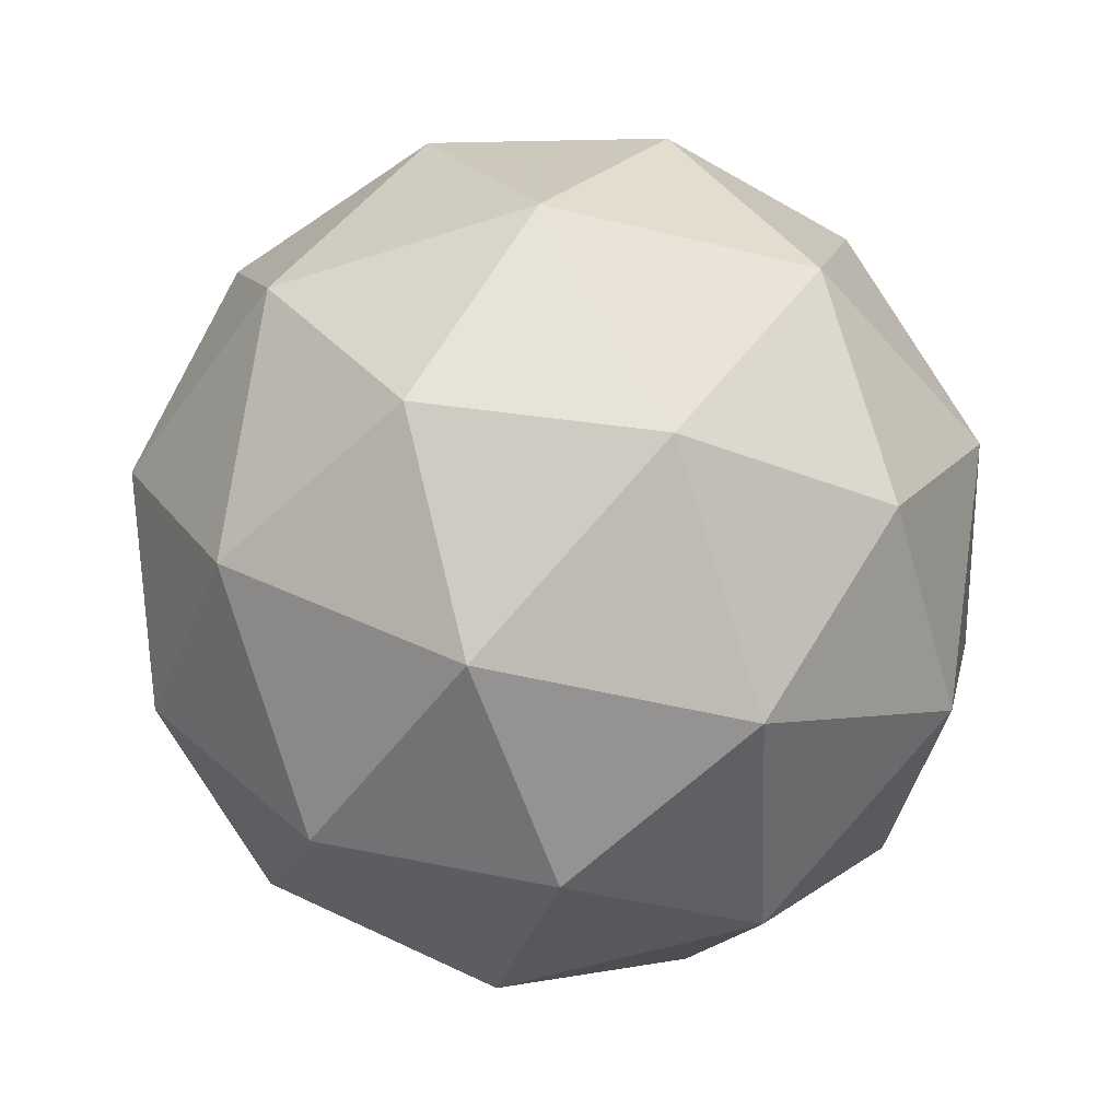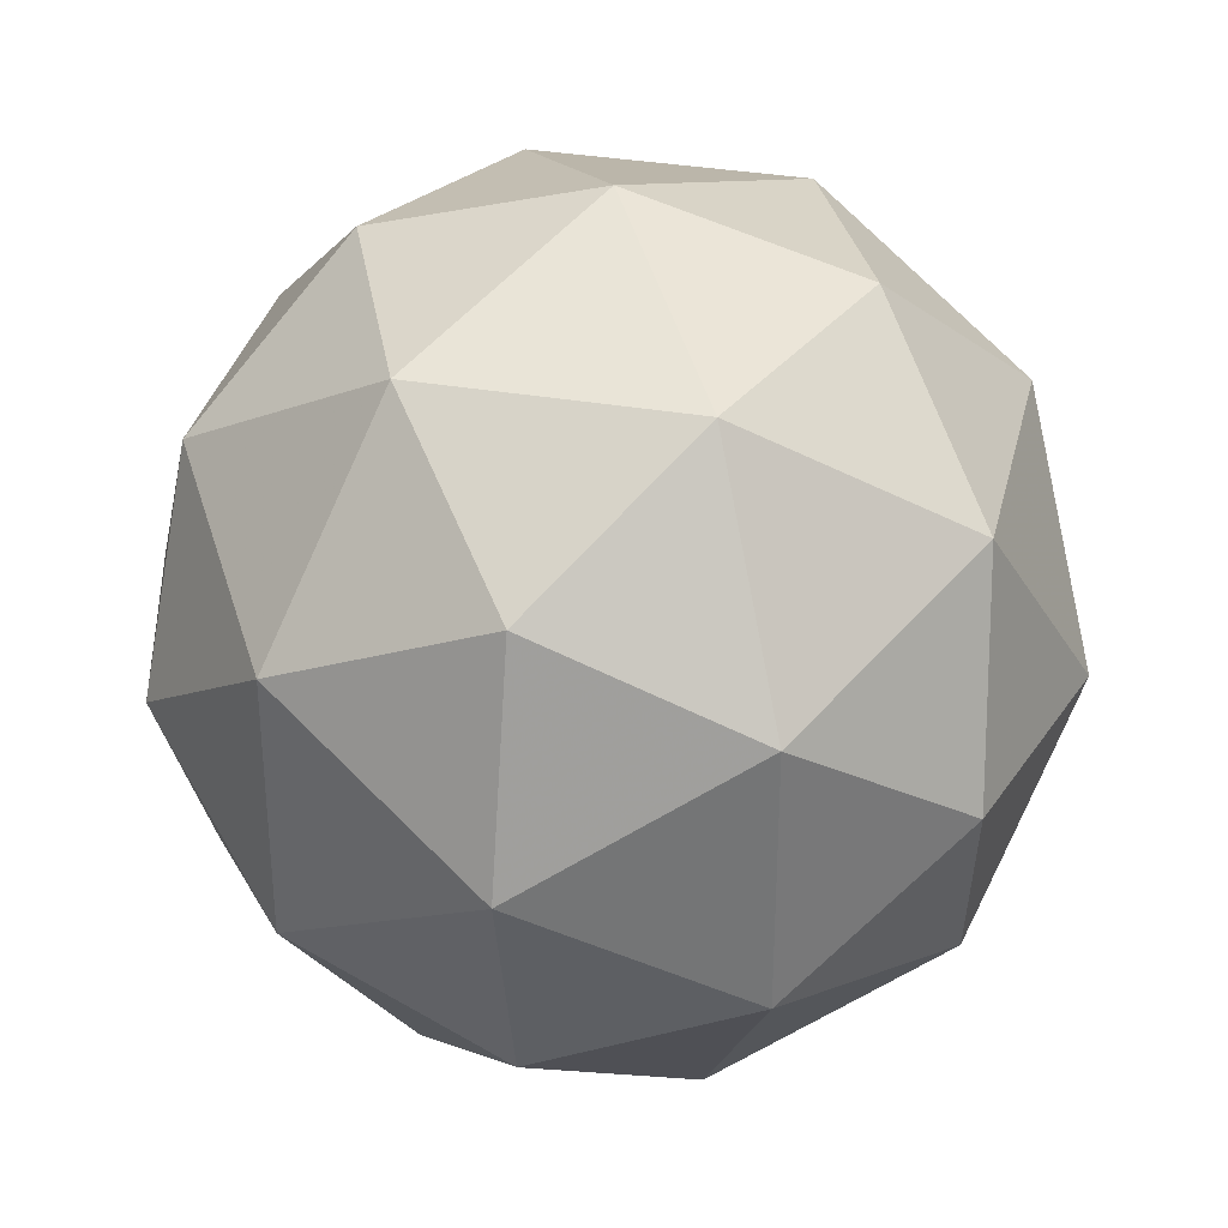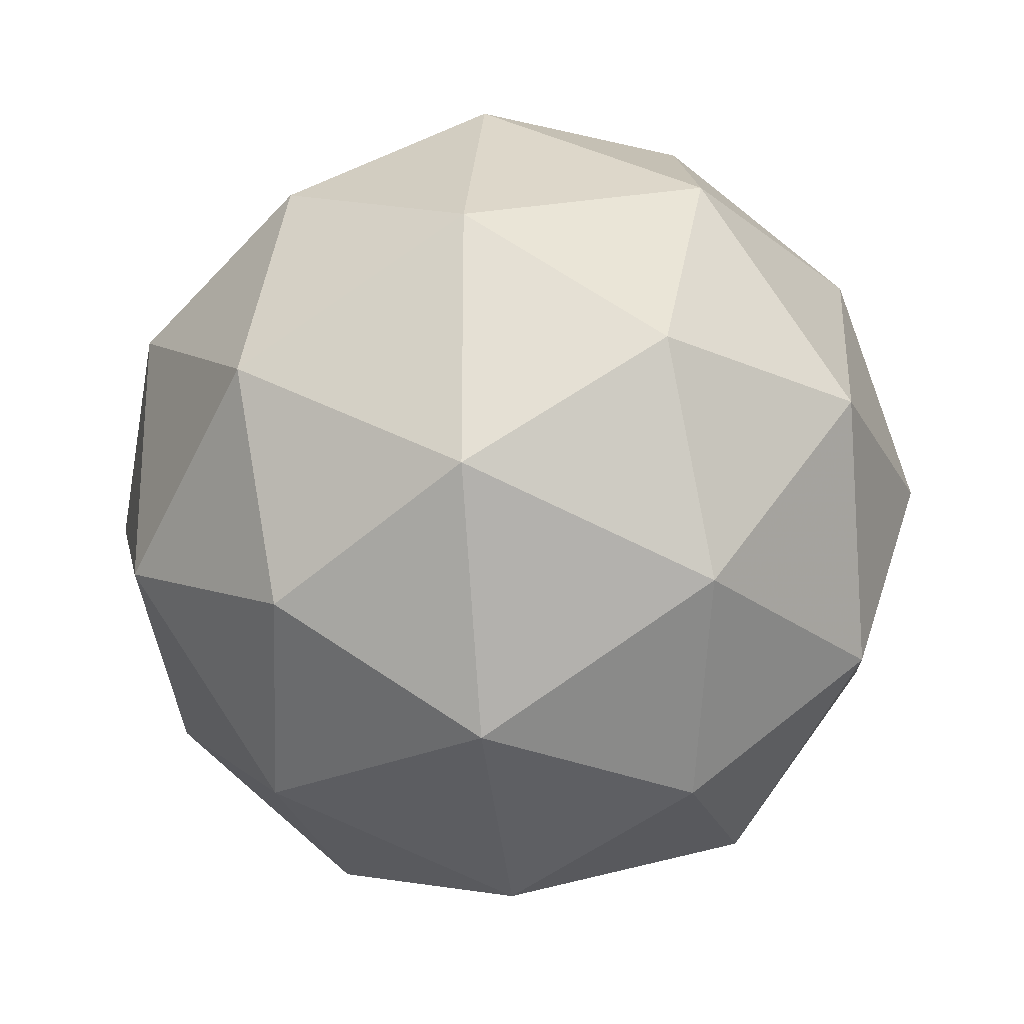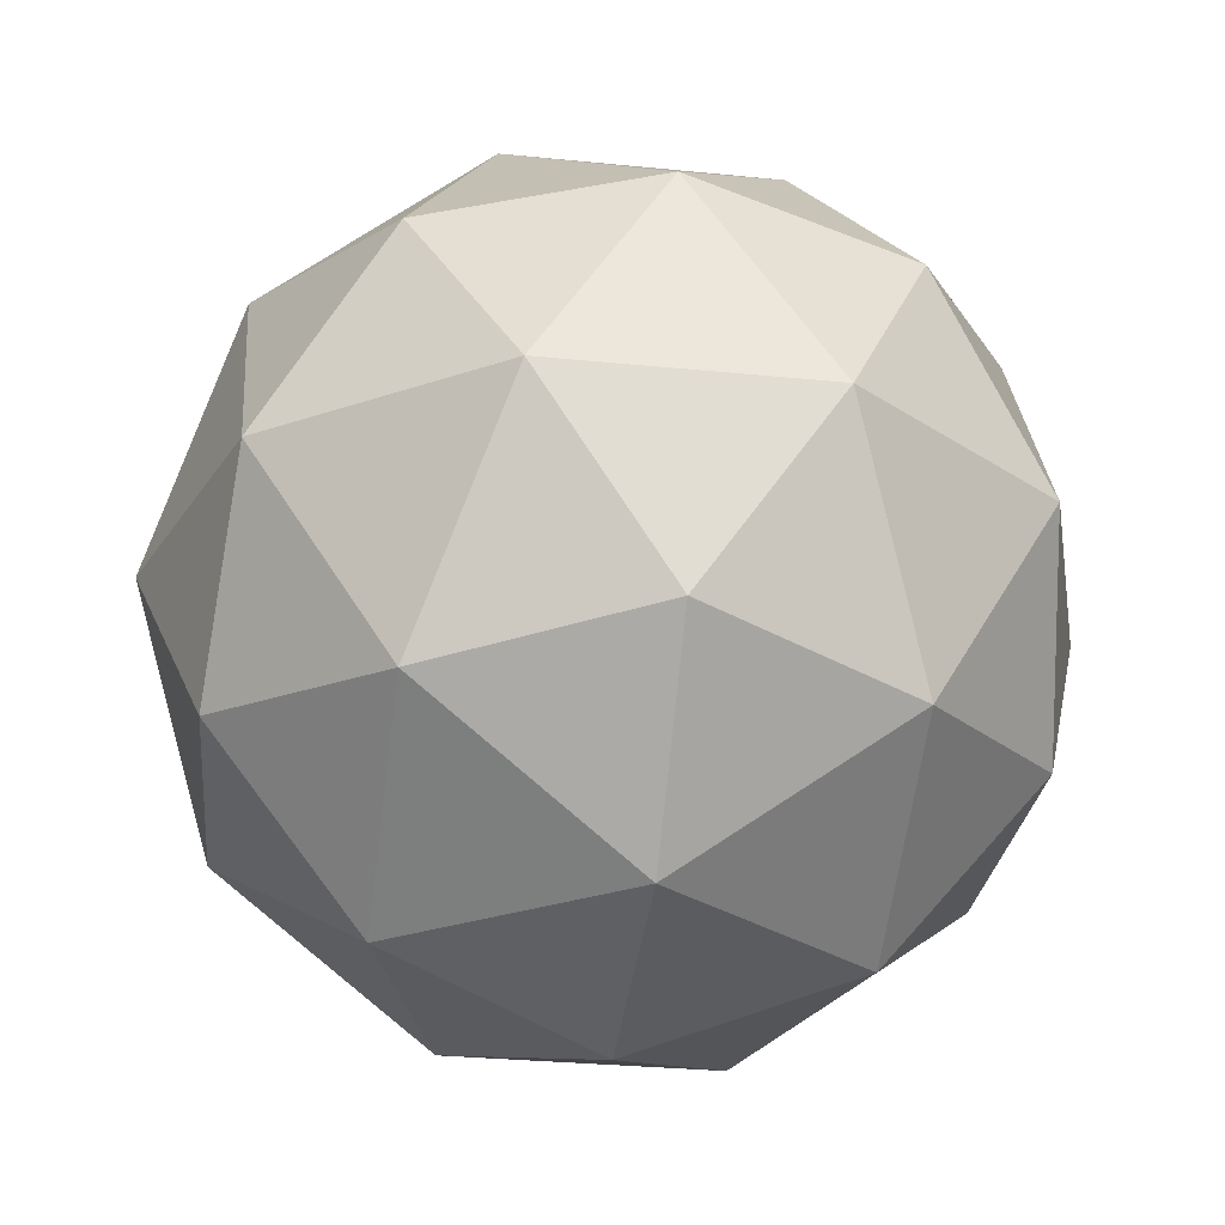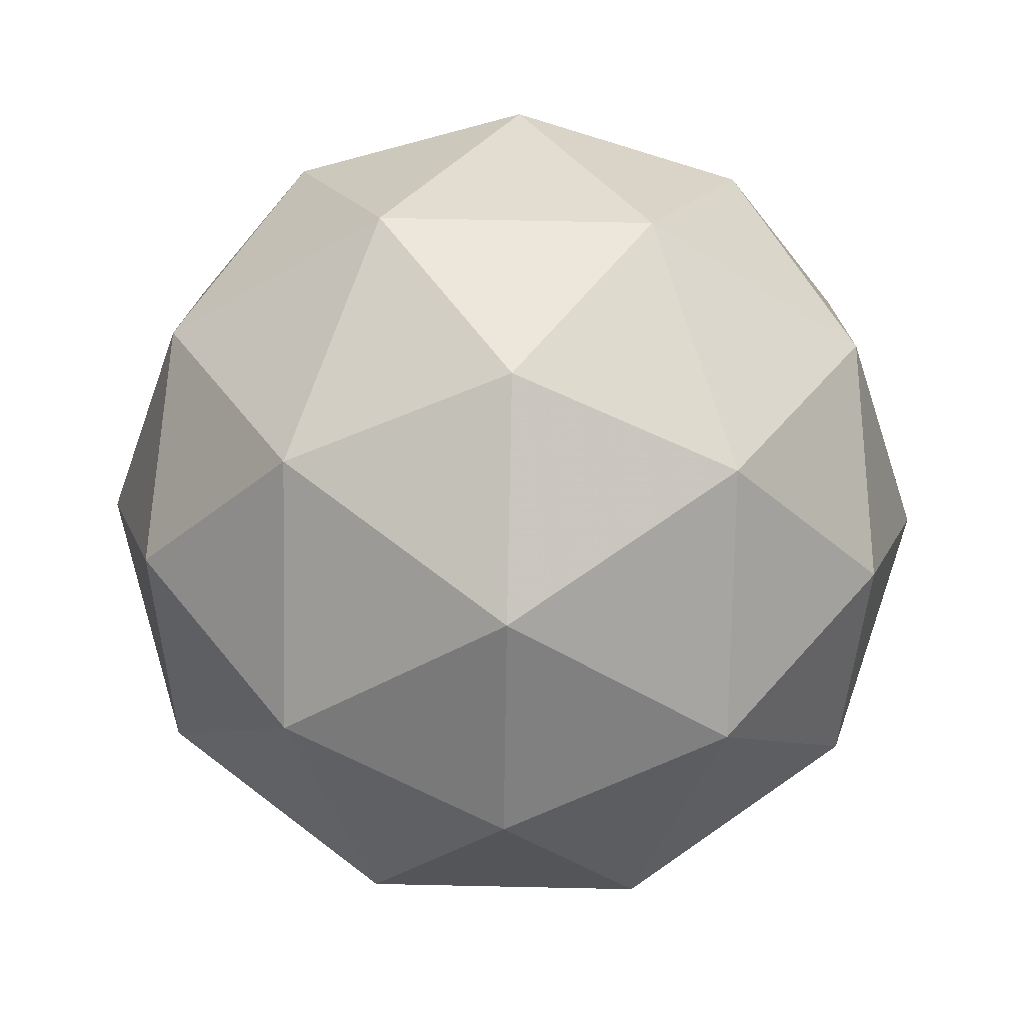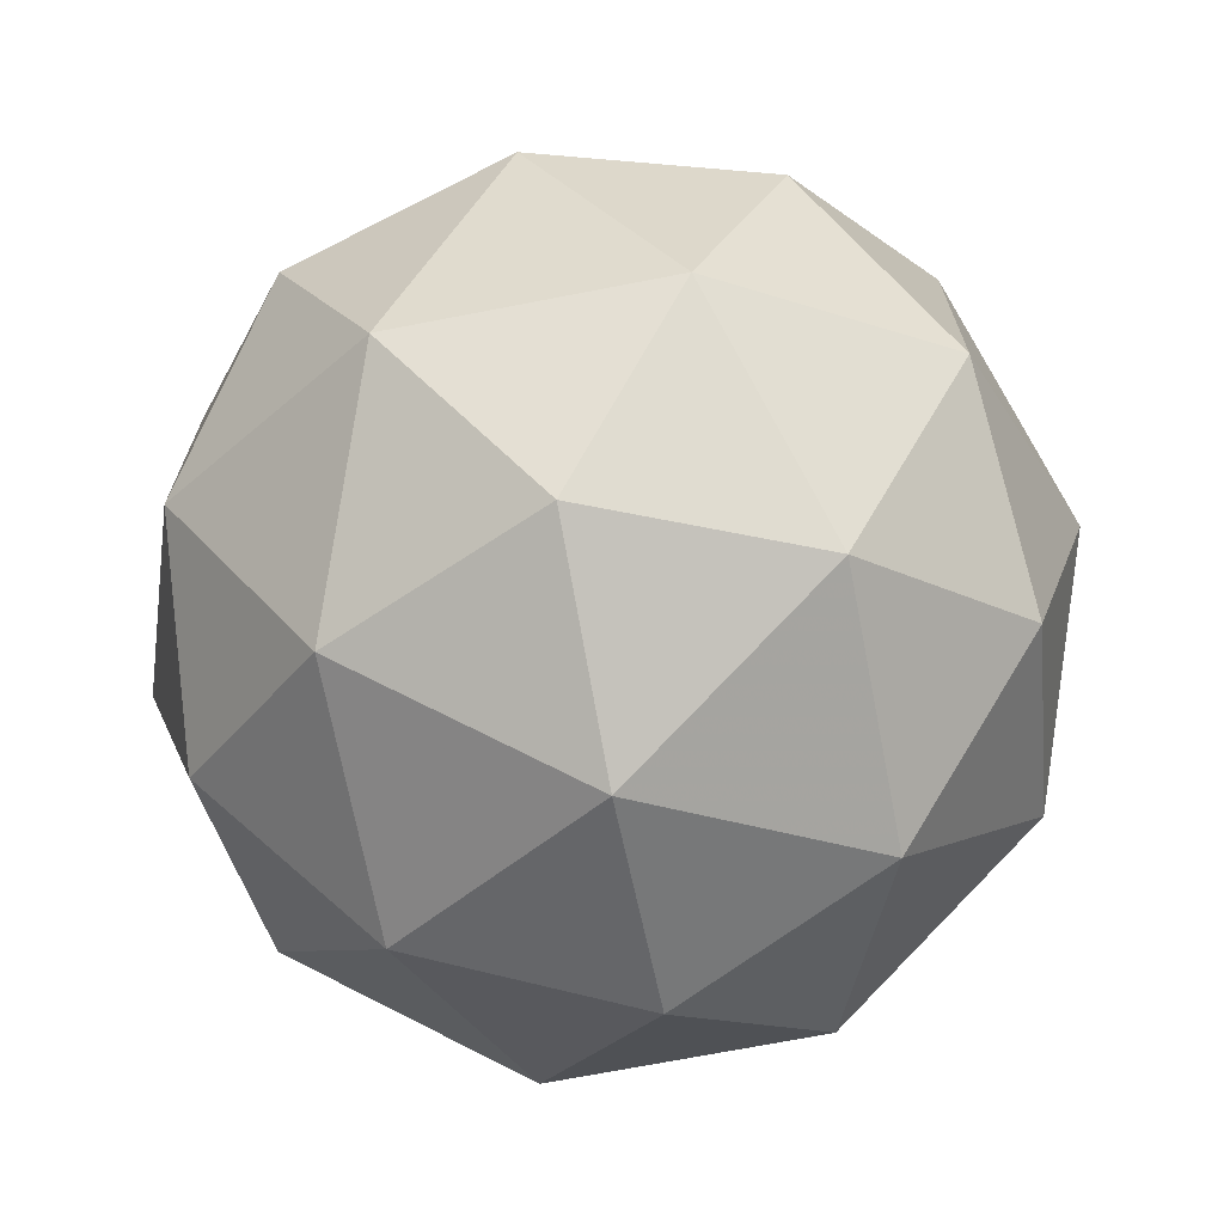
<metadata>
{"format":"obj","ext":"obj","renderer":"f3d","projection":"perspective","resolution":1024,"background":"white","views":[{"elev":-47.7,"azim":-105.5,"up":"+Y"},{"elev":34.1,"azim":134.8,"up":"+Z"},{"elev":-24.3,"azim":-20.0,"up":"+Z"},{"elev":-28.6,"azim":9.3,"up":"+Y"},{"elev":72.5,"azim":-16.8,"up":"+Y"},{"elev":-70.5,"azim":-137.3,"up":"+Z"}]}
</metadata>
<code>
v 0.2764 -0.4472 0.8507
v 0 0 1
v 0.5878 0 0.809
v -0.2764 0.4472 0.8507
v 0.2629 0.5257 0.809
v 0.7236 0.4472 0.5257
v -0.2629 -0.5257 0.809
v -0.7236 -0.4472 0.5257
v -0.5878 0 0.809
v 0.8944 -0.4472 0
v 0.6882 -0.5257 0.5
v 0.9511 0 0.309
v 0.5257 -0.8507 0
v 0 -1 0
v 0.1625 -0.8507 0.5
v -0.1625 0.8507 0.5
v 0 1 0
v 0.4253 0.8507 0.309
v -0.6882 0.5257 0.5
v -0.8944 0.4472 0
v -0.5257 0.8507 0
v 0.4253 0.8507 -0.309
v 0.7236 0.4472 -0.5257
v 0.8507 0.5257 0
v -0.1625 0.8507 -0.5
v -0.2764 0.4472 -0.8507
v 0.2629 0.5257 -0.809
v 0.9511 0 -0.309
v 0.5878 0 -0.809
v 0.2764 -0.4472 -0.8507
v 0.6882 -0.5257 -0.5
v 0 0 -1
v -0.2629 -0.5257 -0.809
v -0.5878 0 -0.809
v -0.7236 -0.4472 -0.5257
v 0.1625 -0.8507 -0.5
v -0.4253 -0.8507 -0.309
v -0.6882 0.5257 -0.5
v -0.9511 0 -0.309
v -0.9511 0 0.309
v -0.8507 -0.5257 0
v -0.4253 -0.8507 0.309
f 3 2 1
f 5 4 2
f 6 5 3
f 3 5 2
f 2 7 1
f 9 8 7
f 4 9 2
f 2 9 7
f 12 11 10
f 3 1 11
f 6 3 12
f 12 3 11
f 11 13 10
f 15 14 13
f 1 15 11
f 11 15 13
f 5 16 4
f 18 17 16
f 6 18 5
f 5 18 16
f 16 19 4
f 21 20 19
f 17 21 16
f 16 21 19
f 18 22 17
f 24 23 22
f 6 24 18
f 18 24 22
f 22 25 17
f 27 26 25
f 23 27 22
f 22 27 25
f 24 28 23
f 12 10 28
f 6 12 24
f 24 12 28
f 28 29 23
f 31 30 29
f 10 31 28
f 28 31 29
f 33 32 30
f 34 26 32
f 35 34 33
f 33 34 32
f 32 29 30
f 27 23 29
f 26 27 32
f 32 27 29
f 37 36 14
f 33 30 36
f 35 33 37
f 37 33 36
f 36 13 14
f 31 10 13
f 30 31 36
f 36 31 13
f 34 38 26
f 39 20 38
f 35 39 34
f 34 39 38
f 38 25 26
f 21 17 25
f 20 21 38
f 38 21 25
f 39 40 20
f 41 8 40
f 35 41 39
f 39 41 40
f 40 19 20
f 9 4 19
f 8 9 40
f 40 9 19
f 41 42 8
f 37 14 42
f 35 37 41
f 41 37 42
f 42 7 8
f 15 1 7
f 14 15 42
f 42 15 7

</code>
